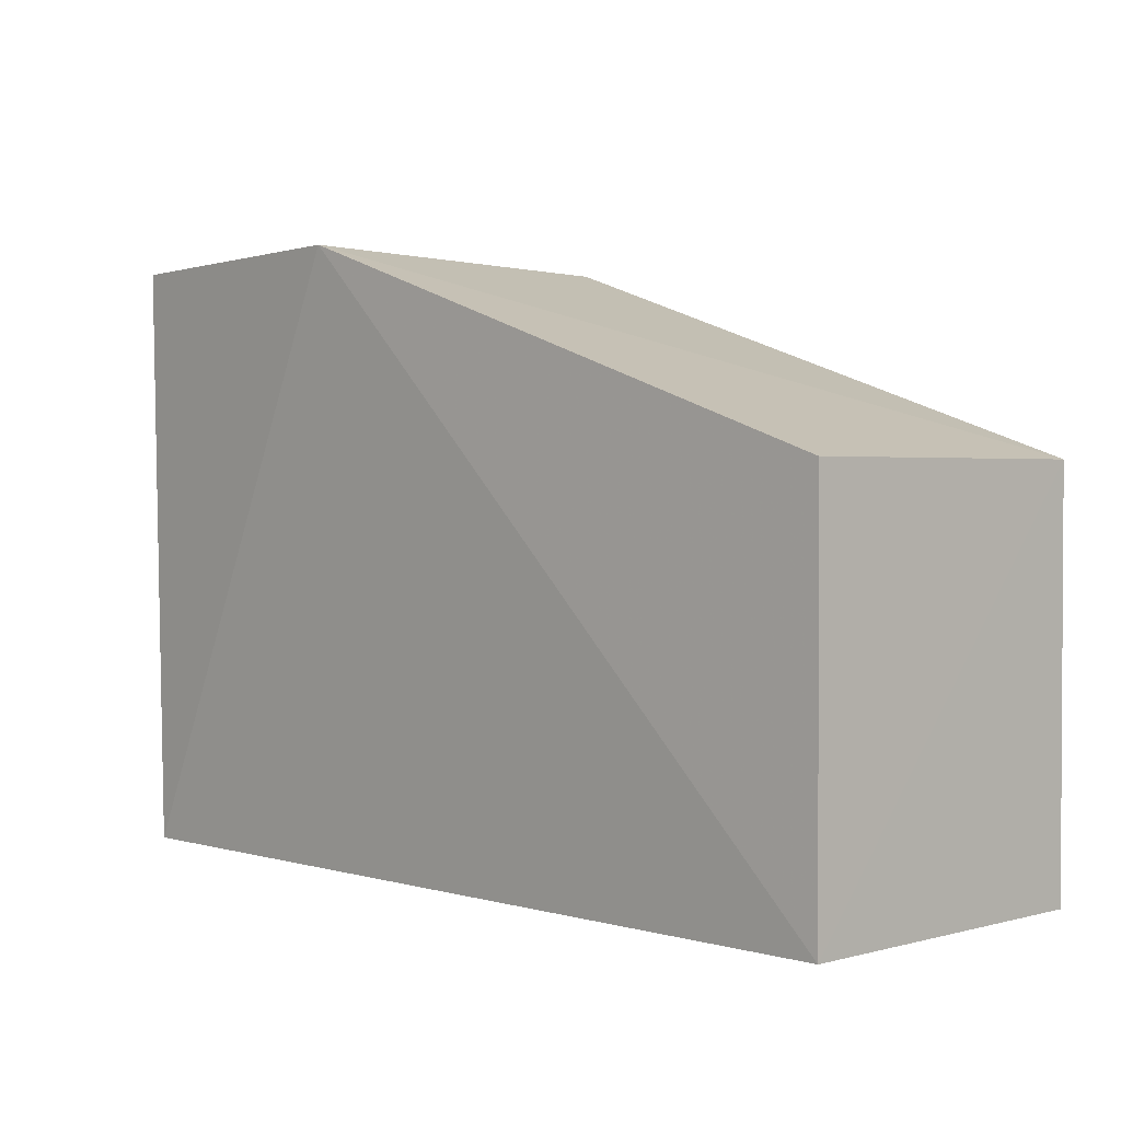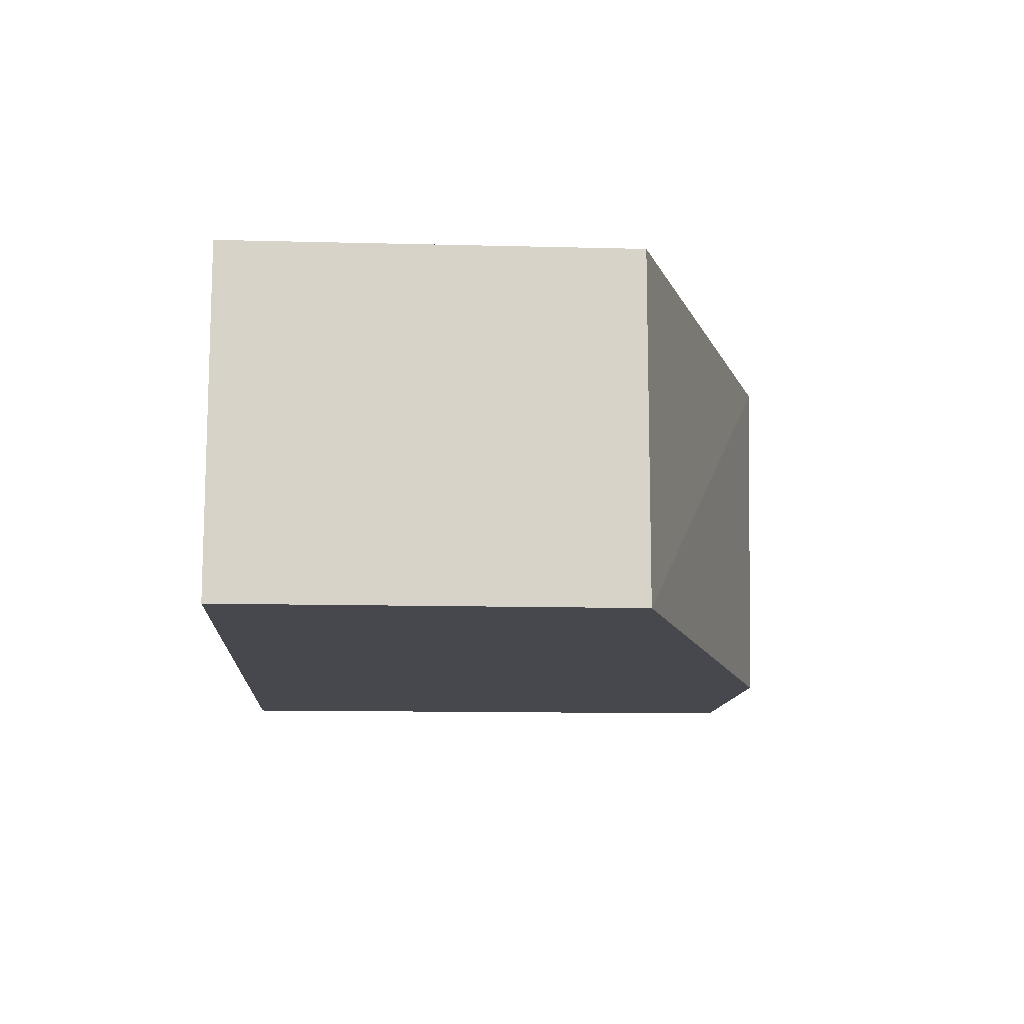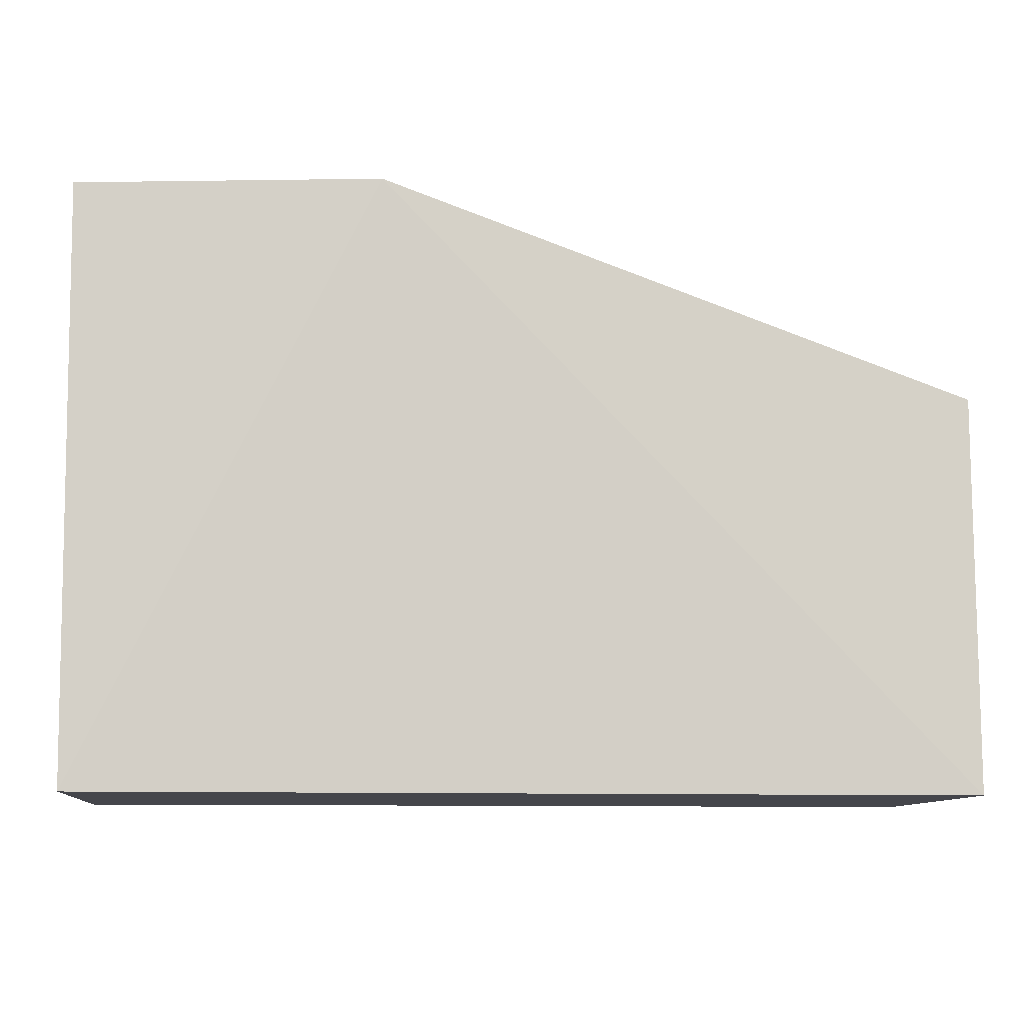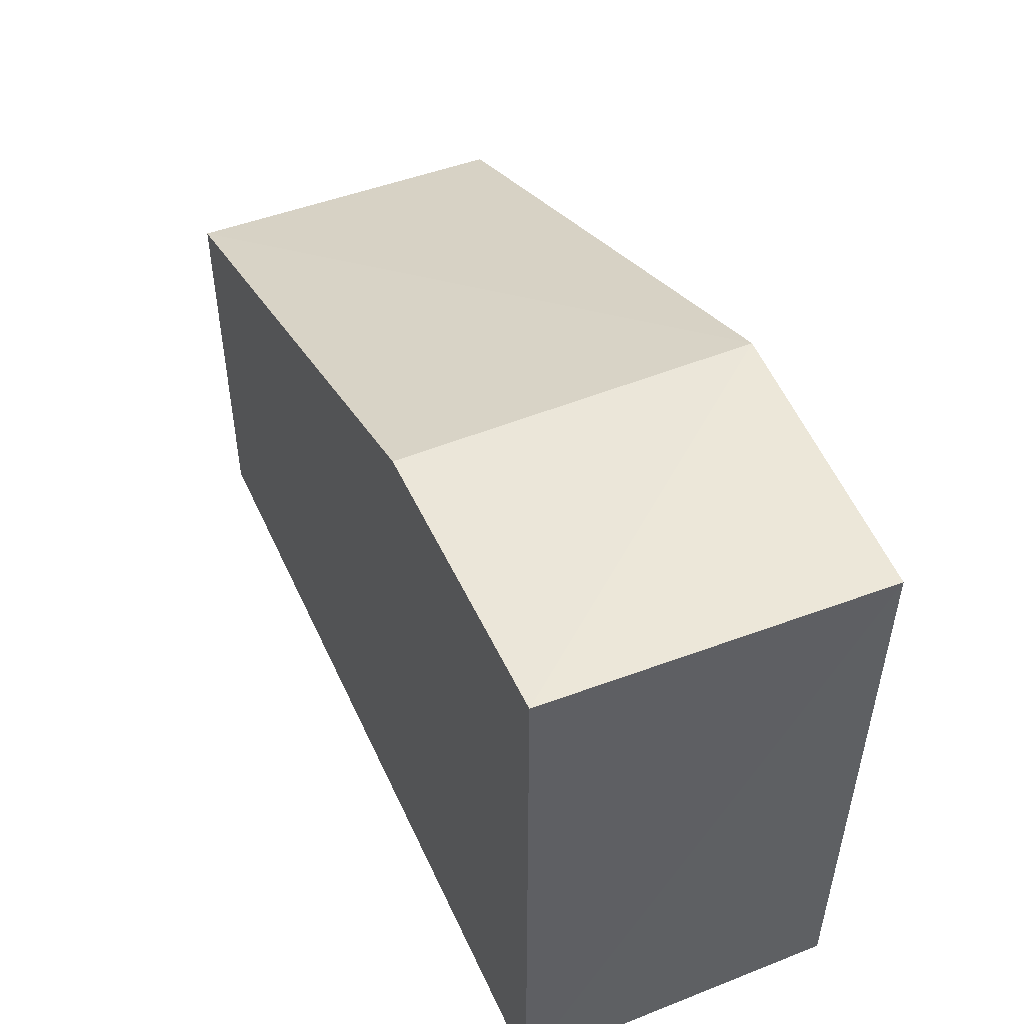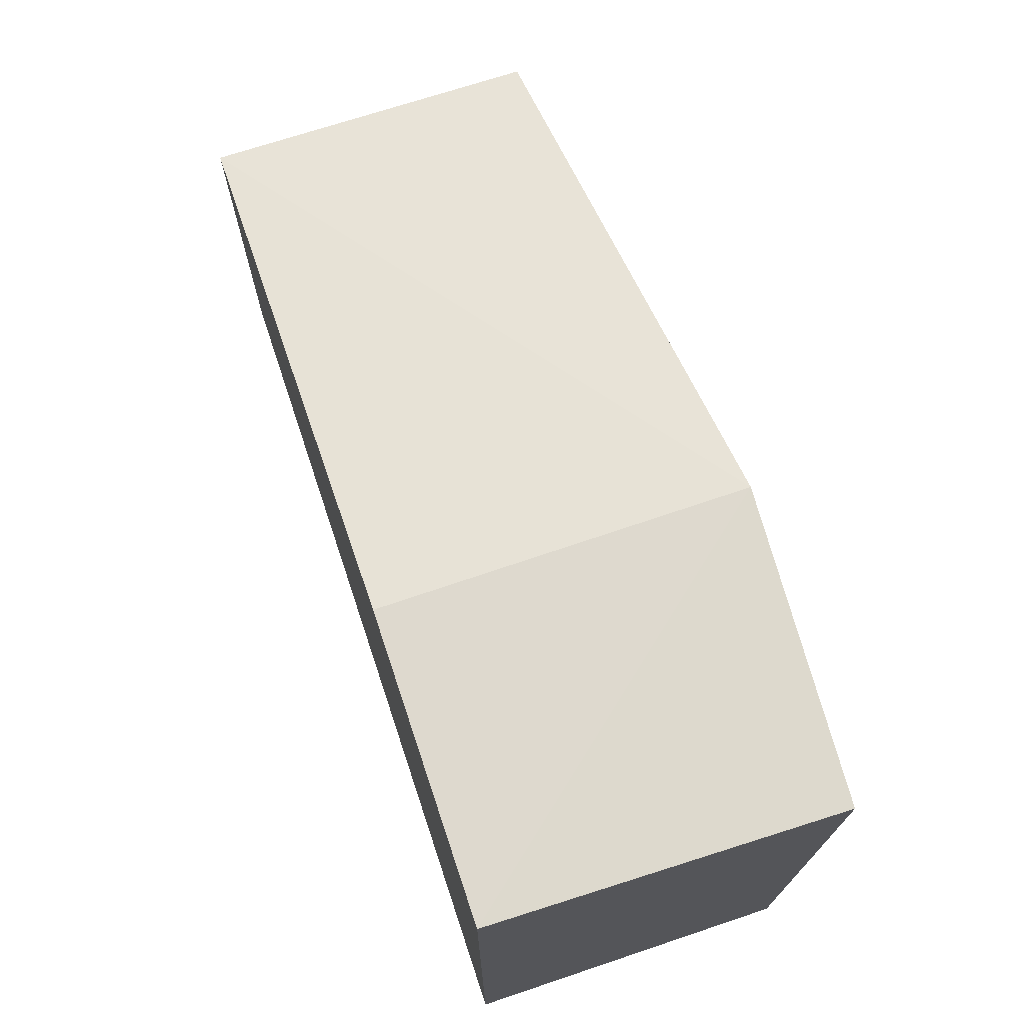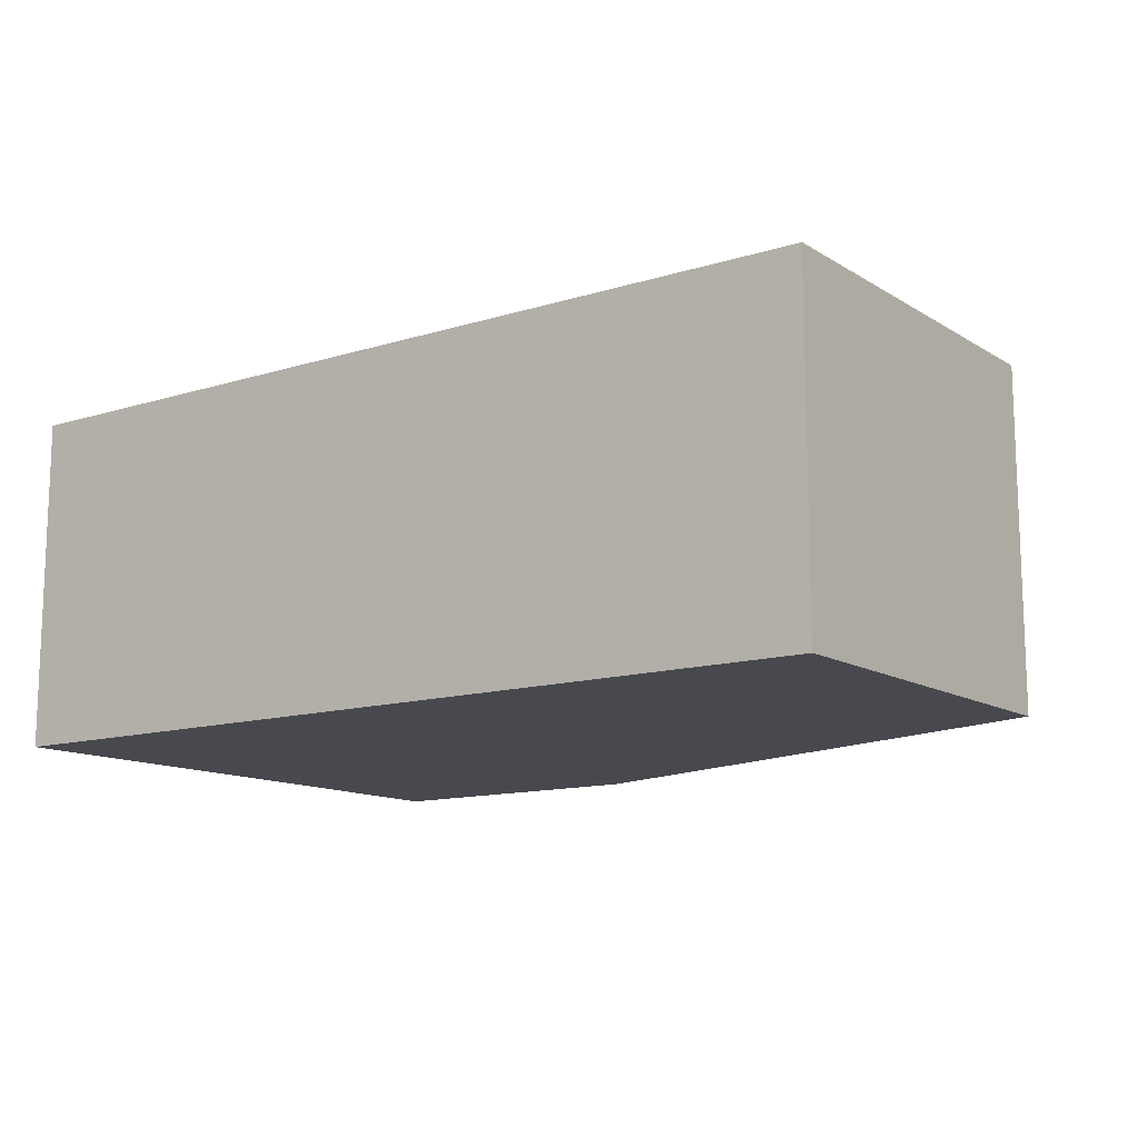
<metadata>
{"format":"obj","ext":"obj","renderer":"f3d","projection":"perspective","resolution":1024,"background":"white","views":[{"elev":1.9,"azim":45.9,"up":"+Y"},{"elev":-11.8,"azim":86.3,"up":"+Z"},{"elev":-10.0,"azim":-5.4,"up":"+Y"},{"elev":47.8,"azim":-113.7,"up":"+Y"},{"elev":70.7,"azim":-108.5,"up":"+Y"},{"elev":-12.6,"azim":35.9,"up":"+Z"}]}
</metadata>
<code>
v 0.1135 -0.2652 0.1182
v 0.1135 -0.2652 0.01588
v 0.1135 -0.1439 0.01588
v -0.161 -0.08333 0.1204
v -0.1592 -0.2652 0.01588
v 0.1133 -0.144 0.1183
v -0.1593 -0.265 0.1184
v -0.1592 -0.08333 0.01588
v -0.06835 -0.08097 0.1256
v -0.06833 -0.08333 0.01588
f 1 2 3
f 5 2 1
f 5 3 2
f 6 1 3
f 7 5 1
f 7 4 5
f 8 5 4
f 8 3 5
f 9 1 6
f 9 7 1
f 9 4 7
f 9 8 4
f 9 6 3
f 10 9 3
f 10 3 8
f 10 8 9

</code>
